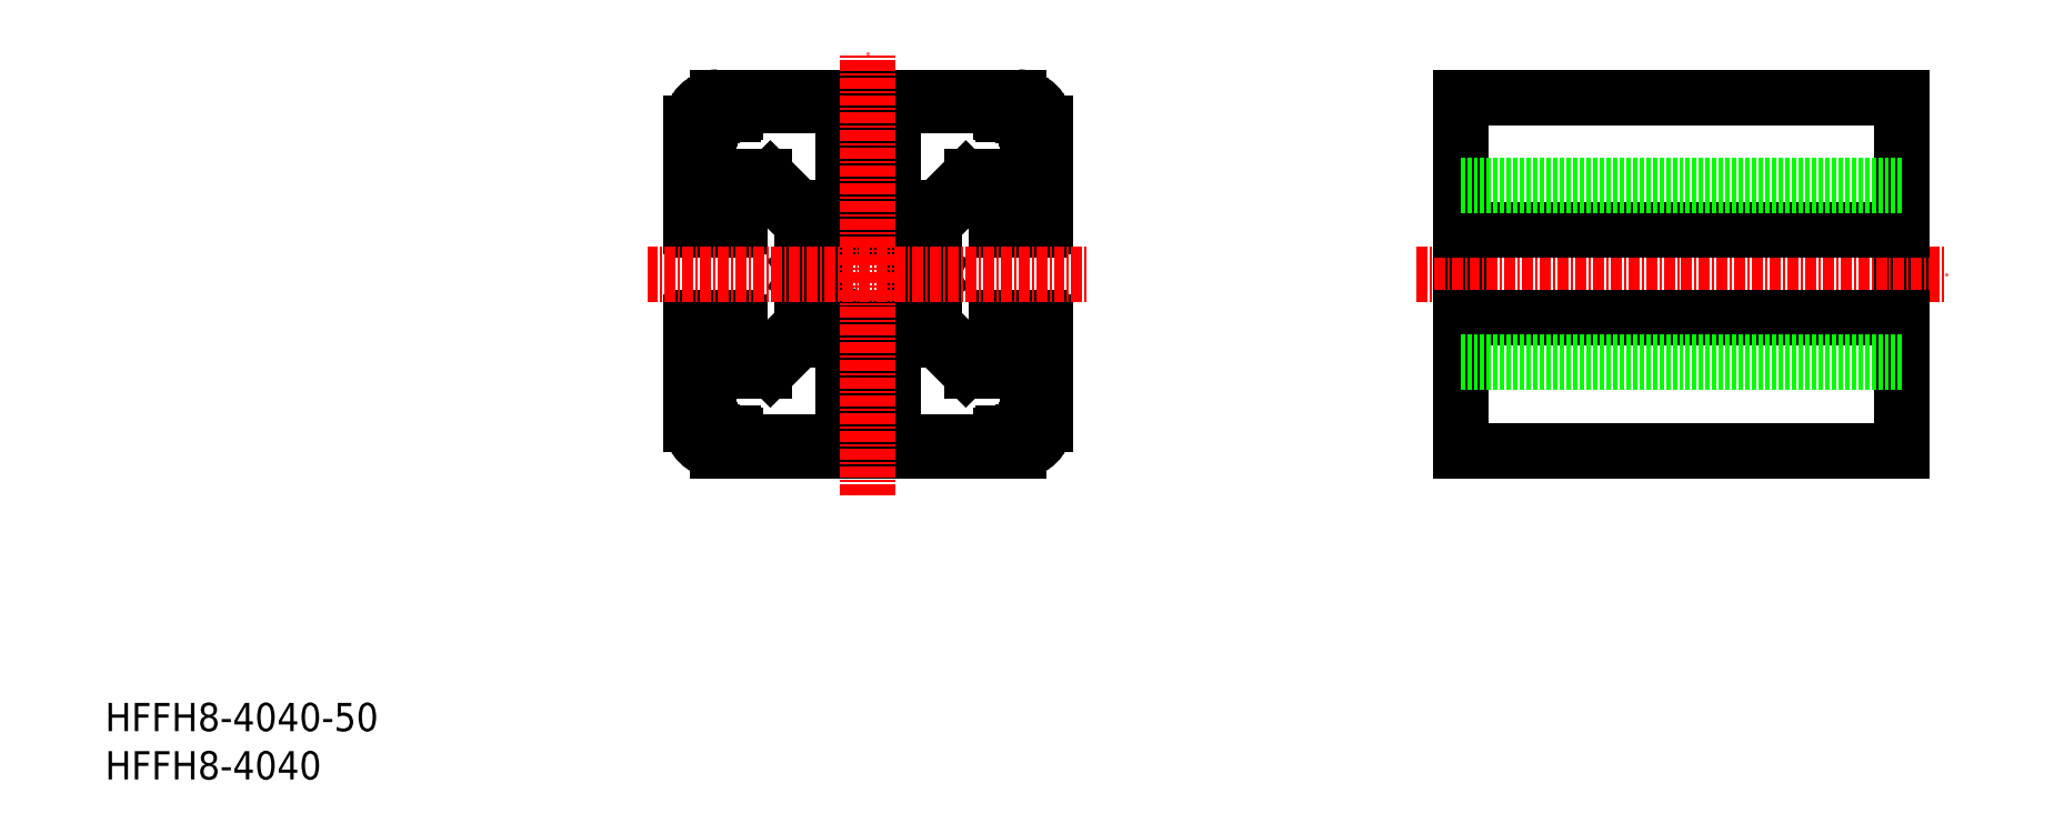
<metadata>
{"format":"dxf","ext":"dxf","renderer":"ezdxf+matplotlib","layout":"modelspace","background":"white","min_lineweight":24,"dpi":150}
</metadata>
<code>
0
SECTION
2
ENTITIES
0
TEXT
8
0
10
-55.61
20
-23.1
30
0
40
3.2
1
HFFH8-4040-50
0
TEXT
8
0
10
-55.61
20
-28.56
30
0
40
3.2
1
HFFH8-4040
0
LINE
8
LGSCL
10
45.2
20
38.34
30
0
11
45.2
21
34.04
31
0
0
ARC
8
LGSCL
10
44.9
20
38.34
30
0
40
0.3
50
0
51
90
0
ARC
8
LGSCL
10
45.6
20
34.04
30
0
40
0.4
50
180
51
270
0
LINE
8
LGSCL
10
45.6
20
33.64
30
0
11
50.3
21
33.64
31
0
0
ARC
8
LGSCL
10
50.3
20
34.04
30
0
40
0.3992
50
270
51
359.9
0
LINE
8
LGSCL
10
50.7
20
34.04
30
0
11
50.7
21
45.64
31
0
0
ARC
8
LGSCL
10
47.7
20
45.64
30
0
40
3
50
0
51
90
0
LINE
8
LGSCL
10
47.7
20
48.64
30
0
11
33
21
48.64
31
0
0
ARC
8
LGSCL
10
33
20
48.14
30
0
40
0.5
50
90
51
180
0
LINE
8
LGSCL
10
32.5
20
48.14
30
0
11
32.5
21
36.94
31
0
0
ARC
8
LGSCL
10
32.2
20
36.94
30
0
40
0.3
50
270
51
0
0
LINE
8
LGSCL
10
32.2
20
36.64
30
0
11
29.2
21
36.64
31
0
0
LINE
8
LGSCL
10
28.9
20
36.94
30
0
11
28.9
21
48.14
31
0
0
ARC
8
LGSCL
10
29.2
20
36.94
30
0
40
0.3
50
180
51
270
0
ARC
8
LGSCL
10
28.4
20
48.14
30
0
40
0.5
50
0
51
90
0
LINE
8
LGSCL
10
28.4
20
48.64
30
0
11
13.7
21
48.64
31
0
0
ARC
8
LGSCL
10
13.7
20
45.64
30
0
40
3
50
90
51
180
0
LINE
8
LGSCL
10
10.7
20
45.64
30
0
11
10.7
21
34.04
31
0
0
ARC
8
LGSCL
10
11.1
20
34.04
30
0
40
0.3992
50
180.1
51
270
0
LINE
8
LGSCL
10
11.1
20
33.64
30
0
11
15.8
21
33.64
31
0
0
ARC
8
LGSCL
10
15.8
20
34.04
30
0
40
0.4
50
270
51
0
0
LINE
8
LGSCL
10
16.2
20
34.04
30
0
11
16.2
21
38.34
31
0
0
ARC
8
LGSCL
10
16.5
20
38.34
30
0
40
0.3
50
90
51
180
0
LINE
8
LGSCL
10
16.5
20
38.64
30
0
11
18.81
21
38.64
31
0
0
ARC
8
LGSCL
10
18.81
20
38.34
30
0
40
0.3
50
45
51
90
0
LINE
8
LGSCL
10
19.02
20
38.55
30
0
11
23.11
21
34.46
31
0
0
LINE
8
LGSCL
10
23.2
20
34.25
30
0
11
23.2
21
31.12
31
0
0
ARC
8
LGSCL
10
22.9
20
34.25
30
0
40
0.3
50
0
51
45
0
LINE
8
LGSCL
10
23.2
20
26.16
30
0
11
23.2
21
23.03
31
0
0
ARC
8
LGSCL
10
22.9
20
23.03
30
0
40
0.3
50
315
51
0
0
LINE
8
LGSCL
10
38.2
20
23.03
30
0
11
38.2
21
26.16
31
0
0
ARC
8
LGSCL
10
38.5
20
23.03
30
0
40
0.3
50
180
51
225
0
ARC
8
LGSCL
10
37.9
20
26.16
30
0
40
0.3
50
360
51
60
0
ARC
8
LGSCL
10
38.2
20
26.68
30
0
40
0.3
50
180
51
240
0
LINE
8
LGSCL
10
38.2
20
31.12
30
0
11
38.2
21
34.25
31
0
0
ARC
8
LGSCL
10
38.5
20
34.25
30
0
40
0.3
50
135
51
180
0
ARC
8
LGSCL
10
37.9
20
31.12
30
0
40
0.3
50
300
51
8.142e-13
0
ARC
8
LGSCL
10
38.2
20
30.6
30
0
40
0.3
50
120
51
180
0
LINE
8
LGSCL
10
33.5
20
36.64
30
0
11
33.5
21
47.14
31
0
0
ARC
8
LGSCL
10
49.2
20
36.64
30
0
40
0.5
50
270
51
0
0
LINE
8
LGSCL
10
49.2
20
36.14
30
0
11
46.7
21
36.14
31
0
0
ARC
8
LGSCL
10
46.7
20
36.64
30
0
40
0.5
50
180
51
270
0
LINE
8
LGSCL
10
46.2
20
36.64
30
0
11
46.2
21
39.14
31
0
0
ARC
8
LGSCL
10
45.7
20
39.14
30
0
40
0.5
50
360
51
90
0
ARC
8
LGSCL
10
34
20
36.64
30
0
40
0.5
50
180
51
270
0
LINE
8
LGSCL
10
27.4
20
36.14
30
0
11
23.26
21
36.14
31
0
0
LINE
8
LGSCL
10
18.94
20
39.64
30
0
11
15.7
21
39.64
31
0
0
ARC
8
LGSCL
10
15.7
20
39.14
30
0
40
0.5
50
90
51
180
0
LINE
8
LGSCL
10
15.2
20
39.14
30
0
11
15.2
21
36.64
31
0
0
ARC
8
LGSCL
10
14.7
20
36.64
30
0
40
0.5
50
270
51
360
0
LINE
8
LGSCL
10
14.7
20
36.14
30
0
11
12.2
21
36.14
31
0
0
ARC
8
LGSCL
10
12.2
20
36.64
30
0
40
0.5
50
180
51
270
0
LINE
8
LGSCL
10
27.9
20
47.14
30
0
11
27.9
21
36.64
31
0
0
ARC
8
LGSCL
10
27.4
20
36.64
30
0
40
0.5
50
270
51
0
0
LINE
8
LGSCL
10
19.64
20
39.35
30
0
11
22.56
21
36.43
31
0
0
ARC
8
LGSCL
10
18.94
20
38.64
30
0
40
1
50
45
51
90
0
ARC
8
LGSCL
10
23.26
20
37.14
30
0
40
1
50
225
51
270
0
LINE
8
LGSCL
10
34
20
36.14
30
0
11
38.14
21
36.14
31
0
0
ARC
8
LGSCL
10
38.14
20
37.14
30
0
40
1
50
270
51
315
0
LINE
8
LGSCL
10
42.47
20
39.64
30
0
11
45.7
21
39.64
31
0
0
LINE
8
LGSCL
10
44.9
20
38.64
30
0
11
42.59
21
38.64
31
0
0
LINE
8
LGSCL
10
42.38
20
38.55
30
0
11
38.29
21
34.46
31
0
0
ARC
8
LGSCL
10
42.59
20
38.34
30
0
40
0.3
50
90
51
135
0
LINE
8
LGSCL
10
41.76
20
39.35
30
0
11
38.85
21
36.43
31
0
0
ARC
8
LGSCL
10
42.47
20
38.64
30
0
40
1
50
90
51
135
0
LINE
8
LGSCL
10
34
20
47.64
30
0
11
45.4
21
47.64
31
0
0
ARC
8
LGSCL
10
45.4
20
47.34
30
0
40
0.3
50
360
51
90
0
LINE
8
LGSCL
10
45.7
20
47.34
30
0
11
45.7
21
46.94
31
0
0
ARC
8
LGSCL
10
46
20
46.94
30
0
40
0.3
50
180
51
270
0
LINE
8
LGSCL
10
46
20
46.64
30
0
11
47
21
46.64
31
0
0
ARC
8
LGSCL
10
47
20
46.94
30
0
40
0.3
50
270
51
0
0
LINE
8
LGSCL
10
47.3
20
46.94
30
0
11
47.3
21
47.34
31
0
0
ARC
8
LGSCL
10
47.6
20
47.34
30
0
40
0.3
50
90
51
180
0
LINE
8
LGSCL
10
47.6
20
47.64
30
0
11
48
21
47.64
31
0
0
ARC
8
LGSCL
10
48
20
47.34
30
0
40
0.3
50
0
51
90
0
LINE
8
LGSCL
10
48.3
20
47.34
30
0
11
48.3
21
46.54
31
0
0
ARC
8
LGSCL
10
48.6
20
46.54
30
0
40
0.3
50
180
51
270
0
LINE
8
LGSCL
10
48.6
20
46.24
30
0
11
49.4
21
46.24
31
0
0
ARC
8
LGSCL
10
49.4
20
45.94
30
0
40
0.3
50
360
51
90
0
LINE
8
LGSCL
10
49.7
20
45.94
30
0
11
49.7
21
45.54
31
0
0
ARC
8
LGSCL
10
49.4
20
45.54
30
0
40
0.3
50
270
51
360
0
LINE
8
LGSCL
10
49.4
20
45.24
30
0
11
49
21
45.24
31
0
0
ARC
8
LGSCL
10
49
20
44.94
30
0
40
0.3
50
90
51
180
0
LINE
8
LGSCL
10
48.7
20
44.94
30
0
11
48.7
21
43.94
31
0
0
ARC
8
LGSCL
10
49
20
43.94
30
0
40
0.3
50
180
51
270
0
LINE
8
LGSCL
10
49
20
43.64
30
0
11
49.4
21
43.64
31
0
0
ARC
8
LGSCL
10
49.4
20
43.34
30
0
40
0.3
50
0
51
90
0
LINE
8
LGSCL
10
49.7
20
43.34
30
0
11
49.7
21
36.64
31
0
0
LINE
8
LGSCL
10
11.7
20
36.64
30
0
11
11.7
21
43.34
31
0
0
ARC
8
LGSCL
10
12
20
43.34
30
0
40
0.3
50
90
51
180
0
LINE
8
LGSCL
10
12
20
43.64
30
0
11
12.4
21
43.64
31
0
0
ARC
8
LGSCL
10
12.4
20
43.94
30
0
40
0.3
50
270
51
0
0
LINE
8
LGSCL
10
12.7
20
43.94
30
0
11
12.7
21
44.94
31
0
0
ARC
8
LGSCL
10
12.4
20
44.94
30
0
40
0.3
50
0
51
90
0
LINE
8
LGSCL
10
12.4
20
45.24
30
0
11
12
21
45.24
31
0
0
ARC
8
LGSCL
10
12
20
45.54
30
0
40
0.3
50
180
51
270
0
LINE
8
LGSCL
10
11.7
20
45.54
30
0
11
11.7
21
45.94
31
0
0
ARC
8
LGSCL
10
12
20
45.94
30
0
40
0.3
50
90
51
180
0
LINE
8
LGSCL
10
12
20
46.24
30
0
11
12.8
21
46.24
31
0
0
ARC
8
LGSCL
10
12.8
20
46.54
30
0
40
0.3
50
270
51
0
0
LINE
8
LGSCL
10
13.1
20
46.54
30
0
11
13.1
21
47.34
31
0
0
ARC
8
LGSCL
10
13.4
20
47.34
30
0
40
0.3
50
90
51
180
0
LINE
8
LGSCL
10
13.4
20
47.64
30
0
11
13.8
21
47.64
31
0
0
ARC
8
LGSCL
10
13.8
20
47.34
30
0
40
0.3
50
0
51
90
0
LINE
8
LGSCL
10
14.1
20
47.34
30
0
11
14.1
21
46.94
31
0
0
ARC
8
LGSCL
10
14.4
20
46.94
30
0
40
0.3
50
180
51
270
0
LINE
8
LGSCL
10
14.4
20
46.64
30
0
11
15.4
21
46.64
31
0
0
ARC
8
LGSCL
10
15.4
20
46.94
30
0
40
0.3
50
270
51
360
0
LINE
8
LGSCL
10
15.7
20
46.94
30
0
11
15.7
21
47.34
31
0
0
ARC
8
LGSCL
10
16
20
47.34
30
0
40
0.3
50
90
51
180
0
LINE
8
LGSCL
10
16
20
47.64
30
0
11
27.4
21
47.64
31
0
0
ARC
8
LGSCL
10
27.4
20
47.14
30
0
40
0.5
50
0
51
90
0
ARC
8
LGSCL
10
34
20
47.14
30
0
40
0.5
50
90
51
180
0
LINE
8
LGSCL
10
45.2
20
18.94
30
0
11
45.2
21
23.24
31
0
0
ARC
8
LGSCL
10
44.9
20
18.94
30
0
40
0.3
50
270
51
0
0
ARC
8
LGSCL
10
45.6
20
23.24
30
0
40
0.4
50
90
51
180
0
LINE
8
LGSCL
10
45.6
20
23.64
30
0
11
50.3
21
23.64
31
0
0
ARC
8
LGSCL
10
50.3
20
23.24
30
0
40
0.3992
50
0.1139
51
89.98
0
LINE
8
LGSCL
10
50.7
20
23.24
30
0
11
50.7
21
11.64
31
0
0
ARC
8
LGSCL
10
47.7
20
11.64
30
0
40
3
50
270
51
0
0
LINE
8
LGSCL
10
47.7
20
8.639
30
0
11
33
21
8.639
31
0
0
ARC
8
LGSCL
10
33
20
9.139
30
0
40
0.5
50
180
51
270
0
LINE
8
LGSCL
10
32.5
20
9.139
30
0
11
32.5
21
20.34
31
0
0
ARC
8
LGSCL
10
32.2
20
20.34
30
0
40
0.3
50
0
51
90
0
LINE
8
LGSCL
10
28.9
20
20.34
30
0
11
28.9
21
9.139
31
0
0
ARC
8
LGSCL
10
29.2
20
20.34
30
0
40
0.3
50
90
51
180
0
ARC
8
LGSCL
10
28.4
20
9.139
30
0
40
0.5
50
270
51
0
0
LINE
8
LGSCL
10
28.4
20
8.639
30
0
11
13.7
21
8.639
31
0
0
ARC
8
LGSCL
10
13.7
20
11.64
30
0
40
3
50
180
51
270
0
LINE
8
LGSCL
10
10.7
20
11.64
30
0
11
10.7
21
23.24
31
0
0
ARC
8
LGSCL
10
11.1
20
23.24
30
0
40
0.3992
50
90.02
51
179.9
0
LINE
8
LGSCL
10
11.1
20
23.64
30
0
11
15.8
21
23.64
31
0
0
ARC
8
LGSCL
10
15.8
20
23.24
30
0
40
0.4
50
0
51
90
0
LINE
8
LGSCL
10
16.2
20
23.24
30
0
11
16.2
21
18.94
31
0
0
ARC
8
LGSCL
10
16.5
20
18.94
30
0
40
0.3
50
180
51
270
0
LINE
8
LGSCL
10
16.5
20
18.64
30
0
11
18.81
21
18.64
31
0
0
ARC
8
LGSCL
10
18.81
20
18.94
30
0
40
0.3
50
270
51
315
0
LINE
8
LGSCL
10
19.02
20
18.73
30
0
11
23.11
21
22.82
31
0
0
LINE
8
LGSCL
10
33.5
20
20.64
30
0
11
33.5
21
10.14
31
0
0
ARC
8
LGSCL
10
49.2
20
20.64
30
0
40
0.5
50
0
51
90
0
LINE
8
LGSCL
10
49.2
20
21.14
30
0
11
46.7
21
21.14
31
0
0
ARC
8
LGSCL
10
46.7
20
20.64
30
0
40
0.5
50
90
51
180
0
LINE
8
LGSCL
10
46.2
20
20.64
30
0
11
46.2
21
18.14
31
0
0
ARC
8
LGSCL
10
45.7
20
18.14
30
0
40
0.5
50
270
51
3.257e-12
0
ARC
8
LGSCL
10
34
20
20.64
30
0
40
0.5
50
90
51
180
0
LINE
8
LGSCL
10
27.4
20
21.14
30
0
11
23.26
21
21.14
31
0
0
LINE
8
LGSCL
10
18.94
20
17.64
30
0
11
15.7
21
17.64
31
0
0
ARC
8
LGSCL
10
15.7
20
18.14
30
0
40
0.5
50
180
51
270
0
LINE
8
LGSCL
10
15.2
20
18.14
30
0
11
15.2
21
20.64
31
0
0
ARC
8
LGSCL
10
14.7
20
20.64
30
0
40
0.5
50
1.628e-12
51
90
0
LINE
8
LGSCL
10
14.7
20
21.14
30
0
11
12.2
21
21.14
31
0
0
ARC
8
LGSCL
10
12.2
20
20.64
30
0
40
0.5
50
90
51
180
0
LINE
8
LGSCL
10
27.9
20
10.14
30
0
11
27.9
21
20.64
31
0
0
ARC
8
LGSCL
10
27.4
20
20.64
30
0
40
0.5
50
0
51
90
0
LINE
8
LGSCL
10
19.64
20
17.93
30
0
11
22.56
21
20.85
31
0
0
ARC
8
LGSCL
10
18.94
20
18.64
30
0
40
1
50
270
51
315
0
ARC
8
LGSCL
10
23.26
20
20.14
30
0
40
1
50
90
51
135
0
LINE
8
LGSCL
10
34
20
21.14
30
0
11
38.14
21
21.14
31
0
0
ARC
8
LGSCL
10
38.14
20
20.14
30
0
40
1
50
45
51
90
0
LINE
8
LGSCL
10
42.47
20
17.64
30
0
11
45.7
21
17.64
31
0
0
LINE
8
LGSCL
10
44.9
20
18.64
30
0
11
42.59
21
18.64
31
0
0
ARC
8
LGSCL
10
42.59
20
18.94
30
0
40
0.3
50
225
51
270
0
LINE
8
LGSCL
10
42.38
20
18.73
30
0
11
38.29
21
22.82
31
0
0
LINE
8
LGSCL
10
41.76
20
17.93
30
0
11
38.85
21
20.85
31
0
0
ARC
8
LGSCL
10
42.47
20
18.64
30
0
40
1
50
225
51
270
0
LINE
8
LGSCL
10
34
20
9.639
30
0
11
45.4
21
9.639
31
0
0
ARC
8
LGSCL
10
45.4
20
9.939
30
0
40
0.3
50
270
51
4.885e-12
0
LINE
8
LGSCL
10
45.7
20
9.939
30
0
11
45.7
21
10.34
31
0
0
ARC
8
LGSCL
10
46
20
10.34
30
0
40
0.3
50
90
51
180
0
LINE
8
LGSCL
10
46
20
10.64
30
0
11
47
21
10.64
31
0
0
ARC
8
LGSCL
10
47
20
10.34
30
0
40
0.3
50
0
51
90
0
LINE
8
LGSCL
10
47.3
20
10.34
30
0
11
47.3
21
9.939
31
0
0
ARC
8
LGSCL
10
47.6
20
9.939
30
0
40
0.3
50
180
51
270
0
LINE
8
LGSCL
10
47.6
20
9.639
30
0
11
48
21
9.639
31
0
0
ARC
8
LGSCL
10
48
20
9.939
30
0
40
0.3
50
270
51
0
0
LINE
8
LGSCL
10
48.3
20
9.939
30
0
11
48.3
21
10.74
31
0
0
ARC
8
LGSCL
10
48.6
20
10.74
30
0
40
0.3
50
90
51
180
0
LINE
8
LGSCL
10
48.6
20
11.04
30
0
11
49.4
21
11.04
31
0
0
ARC
8
LGSCL
10
49.4
20
11.34
30
0
40
0.3
50
270
51
4.885e-12
0
LINE
8
LGSCL
10
49.7
20
11.34
30
0
11
49.7
21
11.74
31
0
0
ARC
8
LGSCL
10
49.4
20
11.74
30
0
40
0.3
50
1.628e-11
51
90
0
LINE
8
LGSCL
10
49.4
20
12.04
30
0
11
49
21
12.04
31
0
0
ARC
8
LGSCL
10
49
20
12.34
30
0
40
0.3
50
180
51
270
0
LINE
8
LGSCL
10
48.7
20
12.34
30
0
11
48.7
21
13.34
31
0
0
ARC
8
LGSCL
10
49
20
13.34
30
0
40
0.3
50
90
51
180
0
LINE
8
LGSCL
10
49
20
13.64
30
0
11
49.4
21
13.64
31
0
0
ARC
8
LGSCL
10
49.4
20
13.94
30
0
40
0.3
50
270
51
0
0
LINE
8
LGSCL
10
49.7
20
13.94
30
0
11
49.7
21
20.64
31
0
0
LINE
8
LGSCL
10
11.7
20
20.64
30
0
11
11.7
21
13.94
31
0
0
ARC
8
LGSCL
10
12
20
13.94
30
0
40
0.3
50
180
51
270
0
LINE
8
LGSCL
10
12
20
13.64
30
0
11
12.4
21
13.64
31
0
0
ARC
8
LGSCL
10
12.4
20
13.34
30
0
40
0.3
50
0
51
90
0
LINE
8
LGSCL
10
12.7
20
13.34
30
0
11
12.7
21
12.34
31
0
0
ARC
8
LGSCL
10
12.4
20
12.34
30
0
40
0.3
50
270
51
0
0
LINE
8
LGSCL
10
12.4
20
12.04
30
0
11
12
21
12.04
31
0
0
ARC
8
LGSCL
10
12
20
11.74
30
0
40
0.3
50
90
51
180
0
LINE
8
LGSCL
10
11.7
20
11.74
30
0
11
11.7
21
11.34
31
0
0
ARC
8
LGSCL
10
12
20
11.34
30
0
40
0.3
50
180
51
270
0
LINE
8
LGSCL
10
12
20
11.04
30
0
11
12.8
21
11.04
31
0
0
ARC
8
LGSCL
10
12.8
20
10.74
30
0
40
0.3
50
0
51
90
0
LINE
8
LGSCL
10
13.1
20
10.74
30
0
11
13.1
21
9.939
31
0
0
ARC
8
LGSCL
10
13.4
20
9.939
30
0
40
0.3
50
180
51
270
0
LINE
8
LGSCL
10
13.4
20
9.639
30
0
11
13.8
21
9.639
31
0
0
ARC
8
LGSCL
10
13.8
20
9.939
30
0
40
0.3
50
270
51
0
0
LINE
8
LGSCL
10
14.1
20
9.939
30
0
11
14.1
21
10.34
31
0
0
ARC
8
LGSCL
10
14.4
20
10.34
30
0
40
0.3
50
90
51
180
0
LINE
8
LGSCL
10
14.4
20
10.64
30
0
11
15.4
21
10.64
31
0
0
ARC
8
LGSCL
10
15.4
20
10.34
30
0
40
0.3
50
3.257e-12
51
90
0
LINE
8
LGSCL
10
15.7
20
10.34
30
0
11
15.7
21
9.939
31
0
0
ARC
8
LGSCL
10
16
20
9.939
30
0
40
0.3
50
180
51
270
0
LINE
8
LGSCL
10
16
20
9.639
30
0
11
27.4
21
9.639
31
0
0
ARC
8
LGSCL
10
27.4
20
10.14
30
0
40
0.5
50
270
51
0
0
ARC
8
LGSCL
10
34
20
10.14
30
0
40
0.5
50
180
51
270
0
LINE
8
LGSCL
10
32.2
20
20.64
30
0
11
29.2
21
20.64
31
0
0
LINE
8
LGSCL
10
27.32
20
34.64
30
0
11
25
21
34.64
31
0
0
LINE
8
LGSCL
10
24.7
20
32.02
30
0
11
24.7
21
34.34
31
0
0
ARC
8
LGSCL
10
25
20
34.34
30
0
40
0.3
50
90
51
180
0
ARC
8
LGSCL
10
30.7
20
28.64
30
0
40
5.25
50
155
51
205
0
ARC
8
LGSCL
10
30.7
20
28.64
30
0
40
5.25
50
245
51
295
0
ARC
8
LGSCL
10
30.7
20
28.64
30
0
40
5.25
50
335
51
24.97
0
ARC
8
LGSCL
10
30.7
20
28.64
30
0
40
5.25
50
65.03
51
115
0
LINE
8
LGSCL
10
24.86
20
31.75
30
0
11
25.81
21
31.25
31
0
0
LINE
8
LGSCL
10
27.59
20
34.48
30
0
11
28.09
21
33.53
31
0
0
ARC
8
LGSCL
10
27.32
20
34.34
30
0
40
0.3
50
28.07
51
90
0
ARC
8
LGSCL
10
28.36
20
33.67
30
0
40
0.3
50
208.1
51
295
0
ARC
8
LGSCL
10
25.67
20
30.98
30
0
40
0.3
50
335
51
61.93
0
ARC
8
LGSCL
10
25
20
32.02
30
0
40
0.3
50
180
51
241.9
0
LINE
8
LGSCL
10
24.7
20
25.26
30
0
11
24.7
21
22.94
31
0
0
LINE
8
LGSCL
10
27.32
20
22.64
30
0
11
25
21
22.64
31
0
0
ARC
8
LGSCL
10
27.32
20
22.94
30
0
40
0.3
50
270
51
331.9
0
ARC
8
LGSCL
10
25
20
22.94
30
0
40
0.3
50
180
51
270
0
ARC
8
LGSCL
10
28.36
20
23.61
30
0
40
0.3
50
65.03
51
151.9
0
ARC
8
LGSCL
10
25.67
20
26.3
30
0
40
0.3
50
298.1
51
24.97
0
LINE
8
LGSCL
10
27.59
20
22.8
30
0
11
28.09
21
23.75
31
0
0
LINE
8
LGSCL
10
24.86
20
25.52
30
0
11
25.81
21
26.03
31
0
0
ARC
8
LGSCL
10
25
20
25.26
30
0
40
0.3
50
118.1
51
180
0
LINE
8
LGSCL
10
34.08
20
22.64
30
0
11
36.4
21
22.64
31
0
0
LINE
8
LGSCL
10
36.7
20
25.26
30
0
11
36.7
21
22.94
31
0
0
ARC
8
LGSCL
10
36.4
20
25.26
30
0
40
0.3
50
0
51
61.93
0
ARC
8
LGSCL
10
36.4
20
22.94
30
0
40
0.3
50
270
51
0
0
ARC
8
LGSCL
10
35.73
20
26.3
30
0
40
0.3
50
155
51
241.9
0
ARC
8
LGSCL
10
33.05
20
23.61
30
0
40
0.3
50
28.07
51
115
0
LINE
8
LGSCL
10
36.54
20
25.52
30
0
11
35.59
21
26.03
31
0
0
LINE
8
LGSCL
10
33.82
20
22.8
30
0
11
33.31
21
23.75
31
0
0
ARC
8
LGSCL
10
34.08
20
22.94
30
0
40
0.3
50
208.1
51
270
0
LINE
8
LGSCL
10
36.7
20
32.02
30
0
11
36.7
21
34.34
31
0
0
LINE
8
LGSCL
10
34.08
20
34.64
30
0
11
36.4
21
34.64
31
0
0
ARC
8
LGSCL
10
34.08
20
34.34
30
0
40
0.3
50
90
51
151.9
0
ARC
8
LGSCL
10
36.4
20
34.34
30
0
40
0.3
50
0
51
90
0
ARC
8
LGSCL
10
33.05
20
33.67
30
0
40
0.3
50
245
51
331.9
0
ARC
8
LGSCL
10
35.73
20
30.98
30
0
40
0.3
50
118.1
51
205
0
LINE
8
LGSCL
10
33.82
20
34.48
30
0
11
33.31
21
33.53
31
0
0
LINE
8
LGSCL
10
36.54
20
31.75
30
0
11
35.59
21
31.25
31
0
0
ARC
8
LGSCL
10
36.4
20
32.02
30
0
40
0.3
50
298.1
51
0
0
LINE
8
LGSCL
10
37.6
20
28.64
30
0
11
37.86
21
29.09
31
0
0
LINE
8
LGSCL
10
37.6
20
28.64
30
0
11
37.86
21
28.19
31
0
0
LINE
8
LGSCL
10
37.9
20
26.68
30
0
11
37.9
21
28.04
31
0
0
ARC
8
LGSCL
10
37.6
20
28.04
30
0
40
0.3
50
0
51
30
0
LINE
8
LGSCL
10
37.9
20
29.24
30
0
11
37.9
21
30.6
31
0
0
ARC
8
LGSCL
10
37.6
20
29.24
30
0
40
0.3
50
330
51
0
0
LINE
8
LGSCL
10
23.8
20
28.64
30
0
11
23.54
21
29.09
31
0
0
LINE
8
LGSCL
10
23.8
20
28.64
30
0
11
23.54
21
28.19
31
0
0
LINE
8
LGSCL
10
23.5
20
30.6
30
0
11
23.5
21
29.24
31
0
0
ARC
8
LGSCL
10
23.2
20
30.6
30
0
40
0.3
50
8.142e-13
51
60
0
ARC
8
LGSCL
10
23.5
20
31.12
30
0
40
0.3
50
180
51
240
0
ARC
8
LGSCL
10
23.8
20
29.24
30
0
40
0.3
50
180
51
210
0
LINE
8
LGSCL
10
23.5
20
28.04
30
0
11
23.5
21
26.68
31
0
0
ARC
8
LGSCL
10
23.2
20
26.68
30
0
40
0.3
50
300
51
0
0
ARC
8
LGSCL
10
23.5
20
26.16
30
0
40
0.3
50
120
51
180
0
ARC
8
LGSCL
10
23.8
20
28.04
30
0
40
0.3
50
150
51
180
0
LINE
8
CENTER
10
5.703
20
28.64
30
0
11
55.7
21
28.64
31
0
0
LINE
8
CENTER
10
30.7
20
3.639
30
0
11
30.7
21
53.64
31
0
0
LINE
8
0
10
97.7
20
8.639
30
0
11
147.7
21
8.639
31
0
0
LINE
8
0
10
147.7
20
8.639
30
0
11
147.7
21
48.64
31
0
0
LINE
8
0
10
147.7
20
48.64
30
0
11
97.7
21
48.64
31
0
0
LINE
8
0
10
97.7
20
48.64
30
0
11
97.7
21
8.639
31
0
0
LINE
8
CENTER
10
92.7
20
28.64
30
0
11
152.7
21
28.64
31
0
0
LINE
8
0
10
97.7
20
33.64
30
0
11
147.7
21
33.64
31
0
0
LINE
8
0
10
97.7
20
38.64
30
0
11
147.7
21
38.64
31
0
0
LINE
8
0
10
97.7
20
23.64
30
0
11
147.7
21
23.64
31
0
0
LINE
8
0
10
97.7
20
18.64
30
0
11
147.7
21
18.64
31
0
0
ENDSEC
0
EOF

</code>
